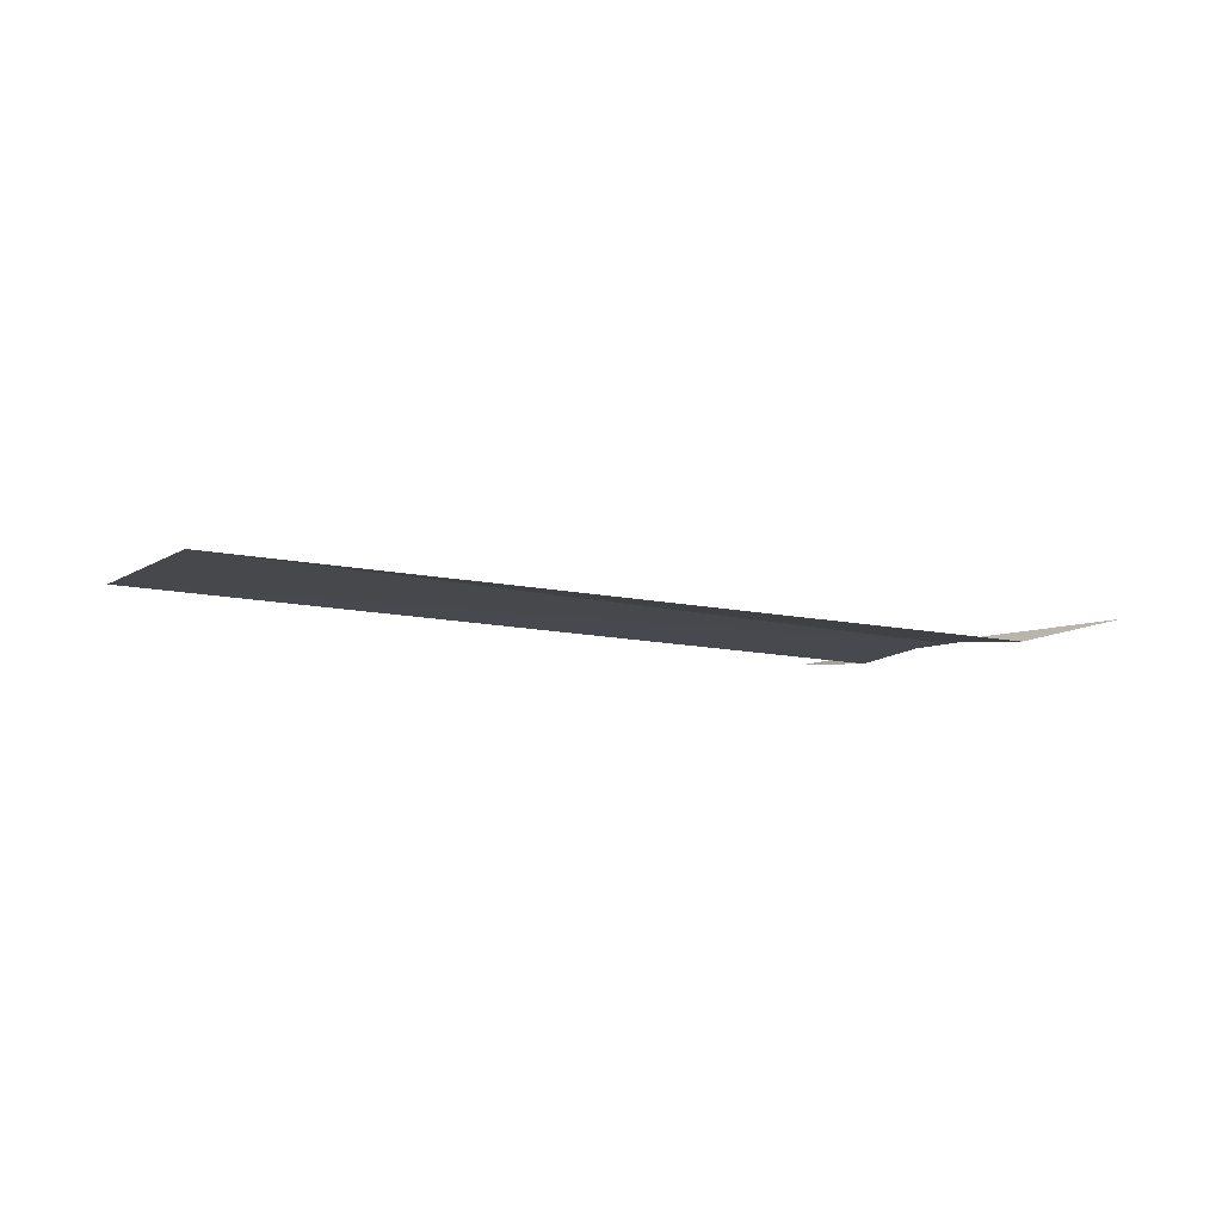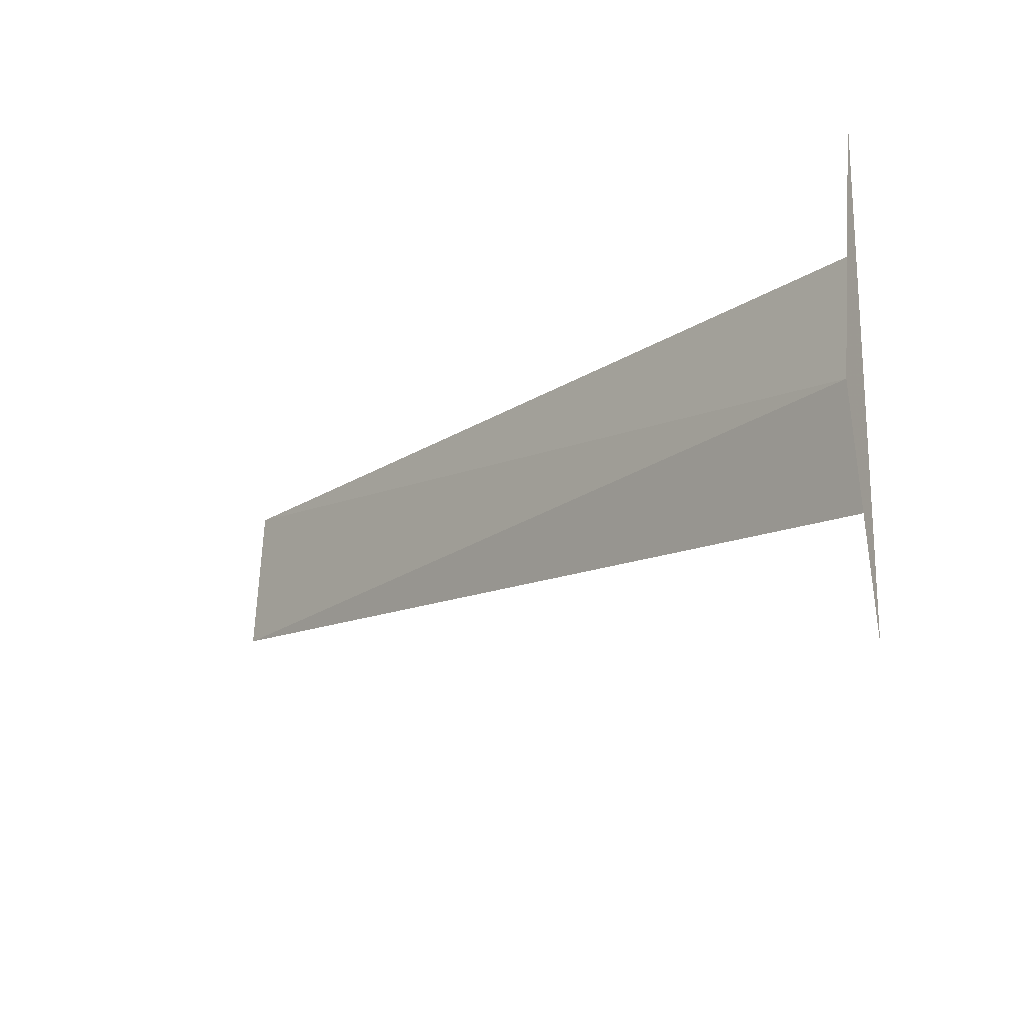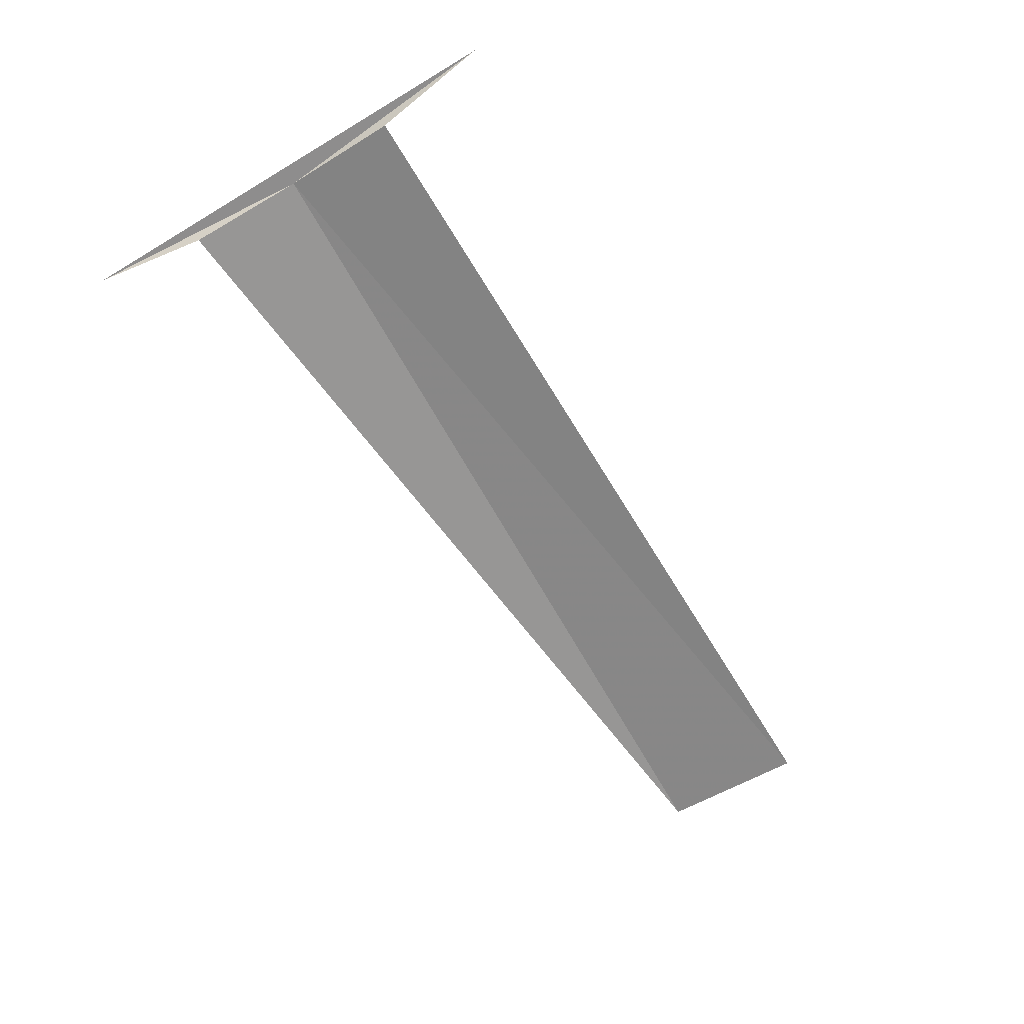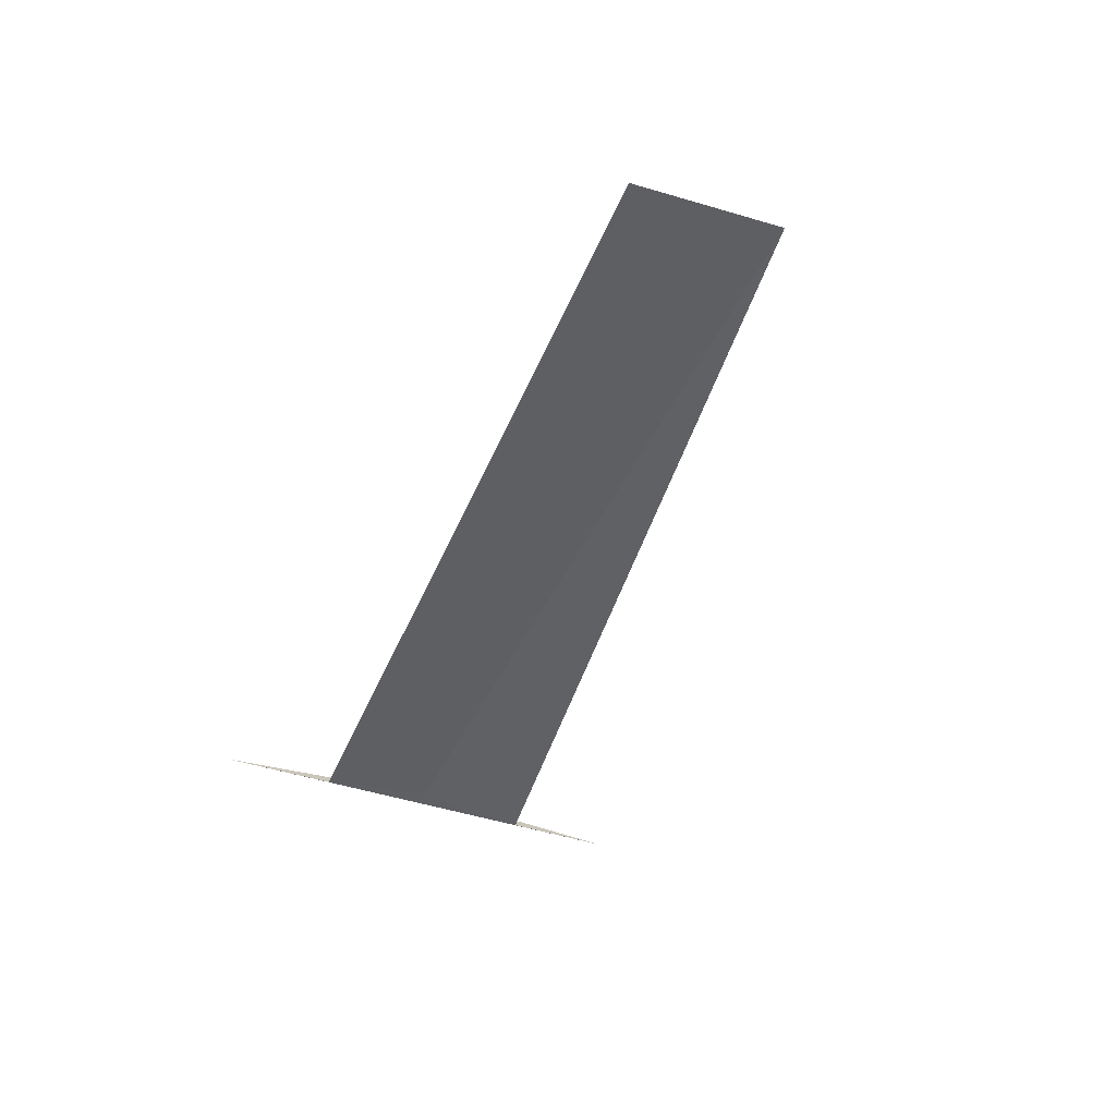
<metadata>
{"format":"obj","ext":"obj","renderer":"f3d","projection":"perspective","resolution":1024,"background":"white","views":[{"elev":-8.5,"azim":-37.2,"up":"+Z"},{"elev":-19.1,"azim":49.9,"up":"+Y"},{"elev":-64.7,"azim":121.2,"up":"+Z"},{"elev":-44.3,"azim":-111.2,"up":"+Z"}]}
</metadata>
<code>
v -0.9971 0 10
v -2.497 0.1874 9.982
v -0.9914 0.1948 9.981
v -0.9914 -0.1948 9.981
v -2.497 -0.06279 9.998
v -0.9663 -0.3911 10
v -0.9663 0.3911 10
f 1 3 2
f 1 5 4
f 1 2 5
f 1 7 3
f 1 4 6
f 1 6 7

</code>
